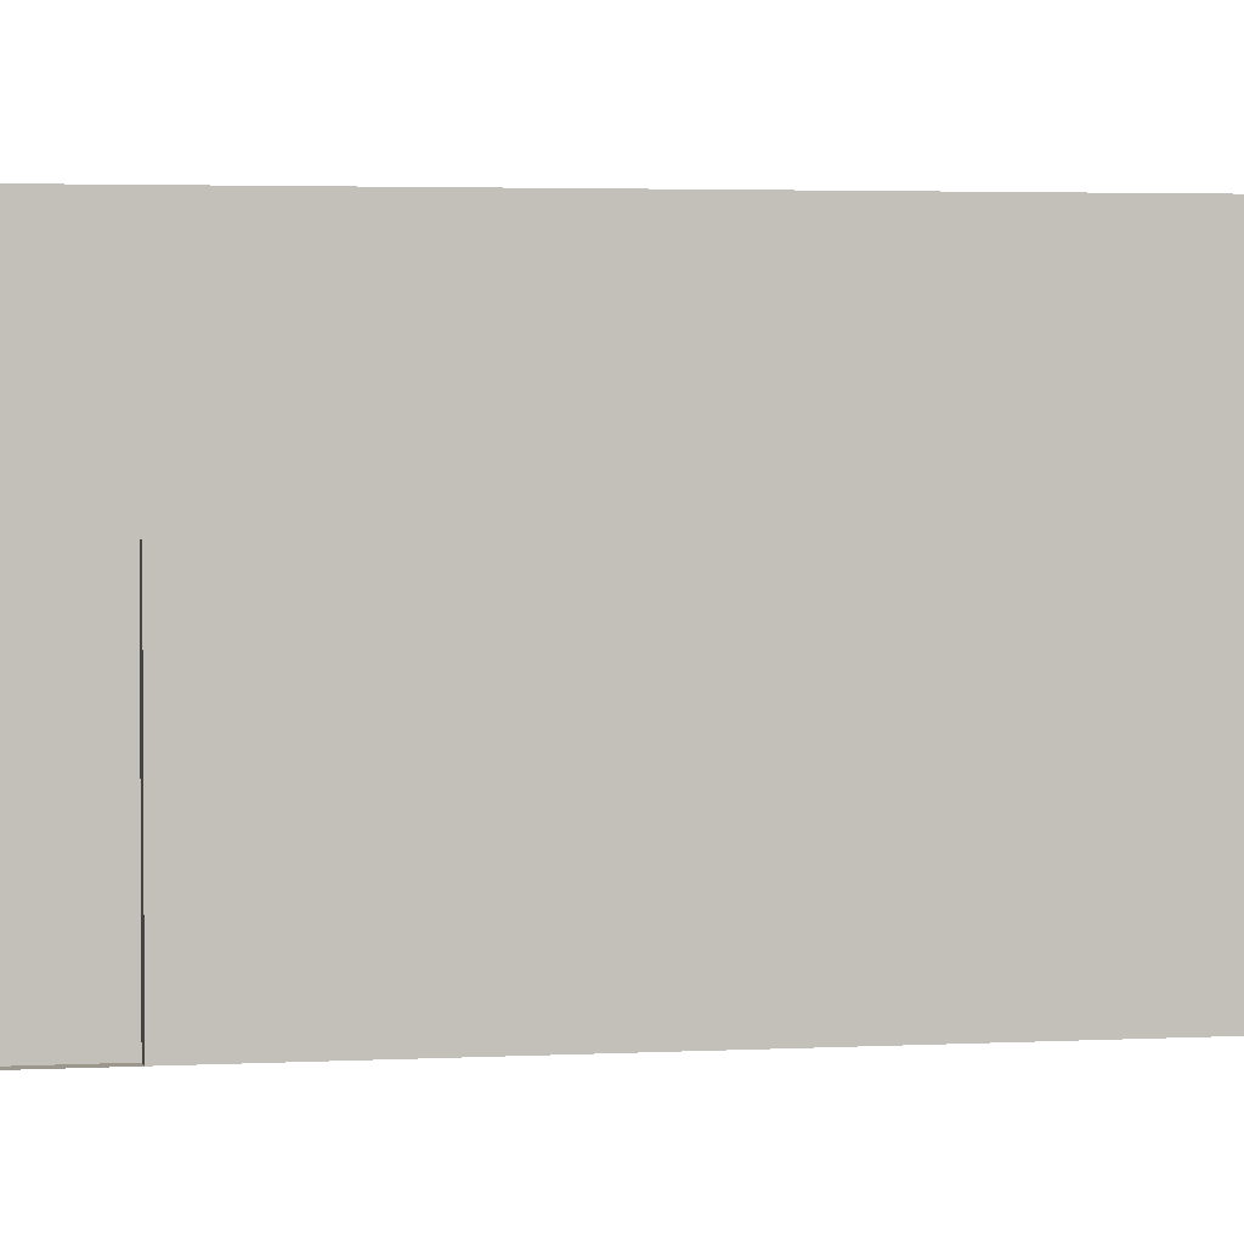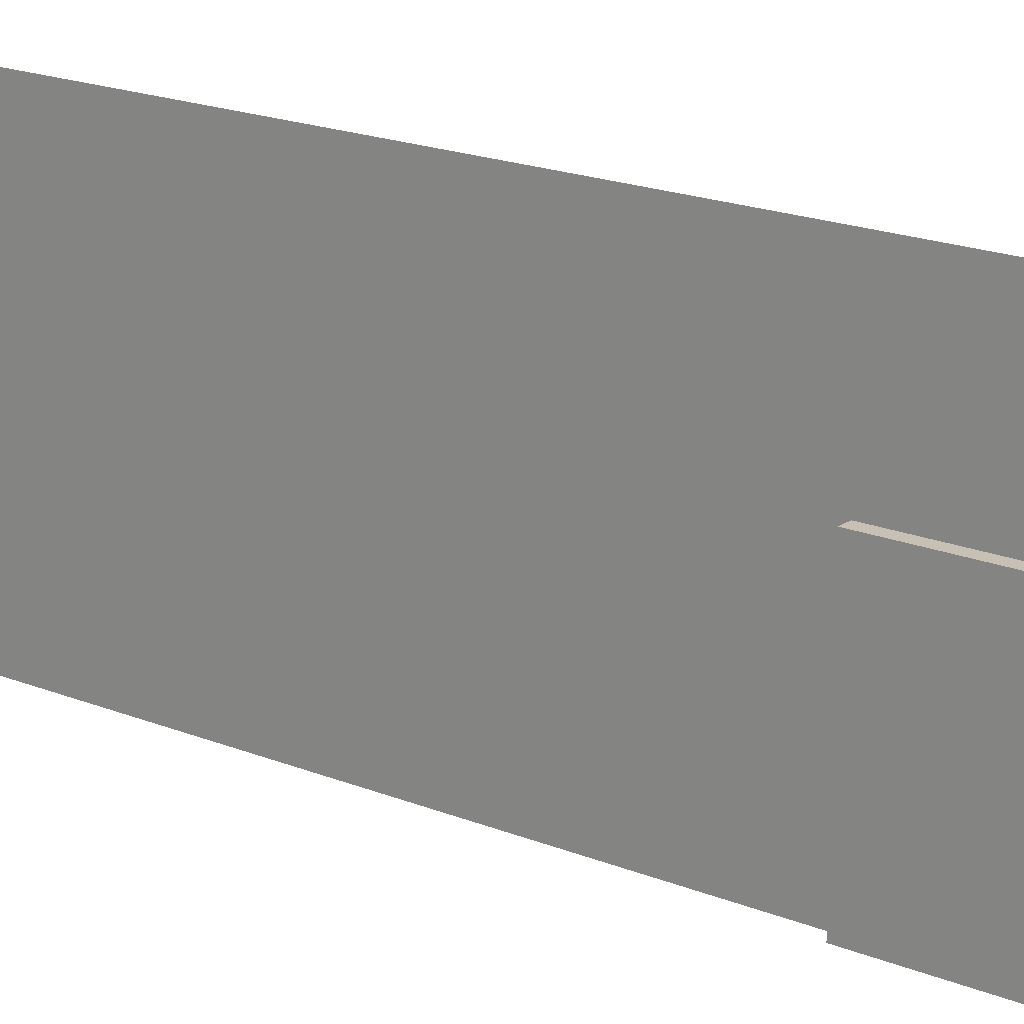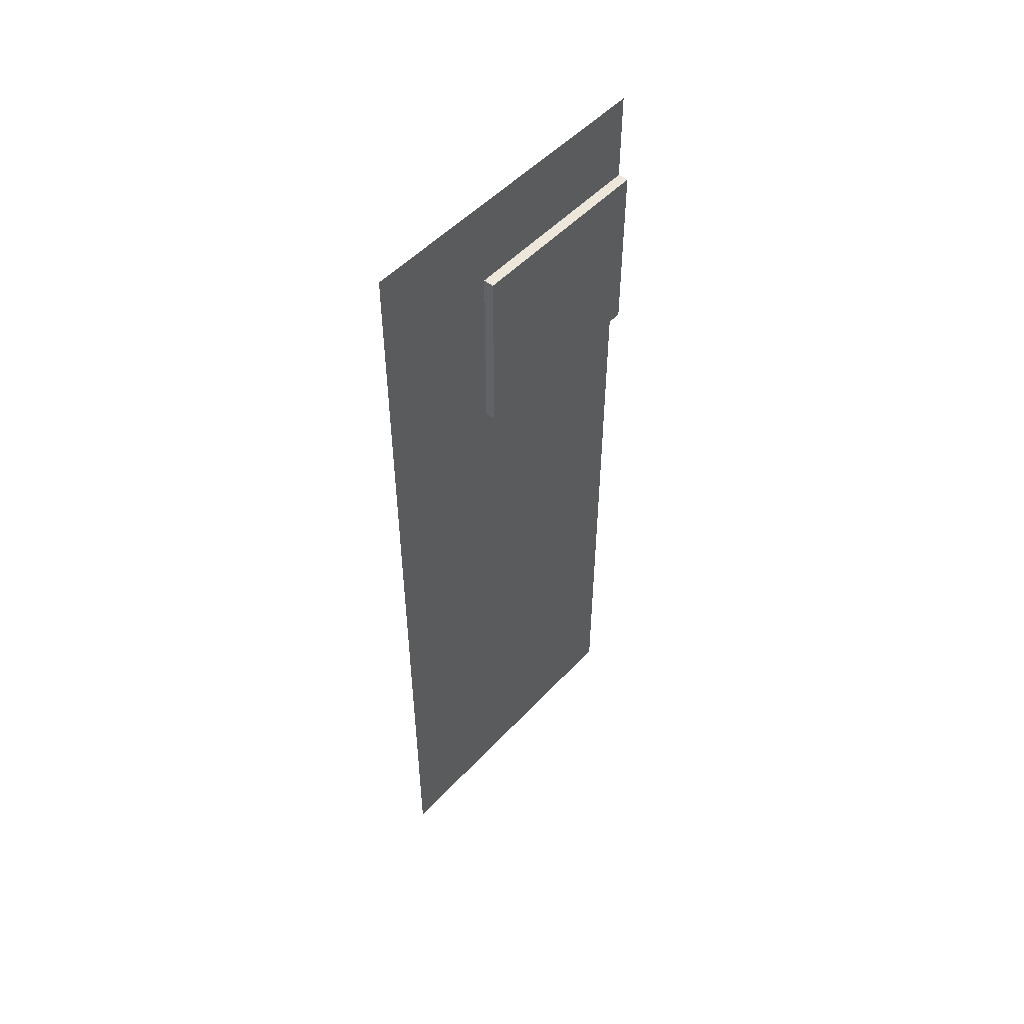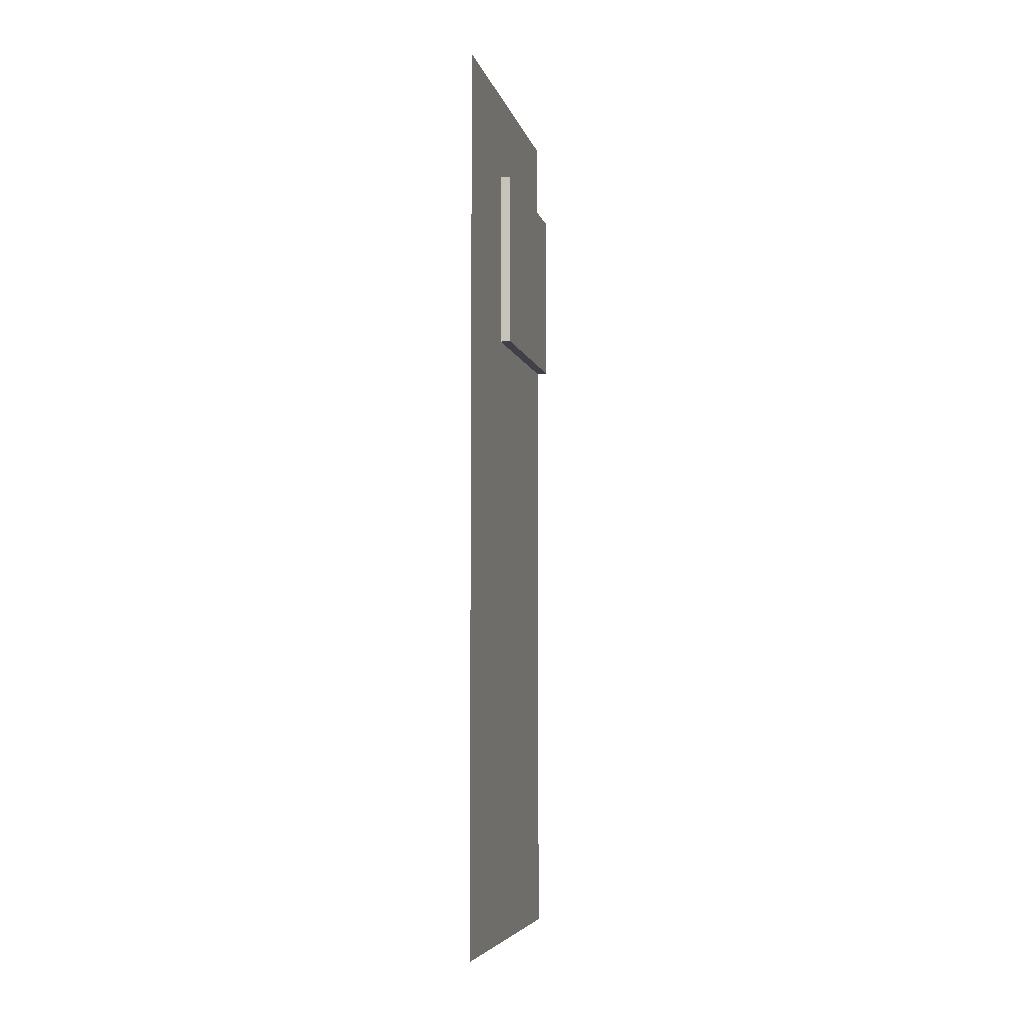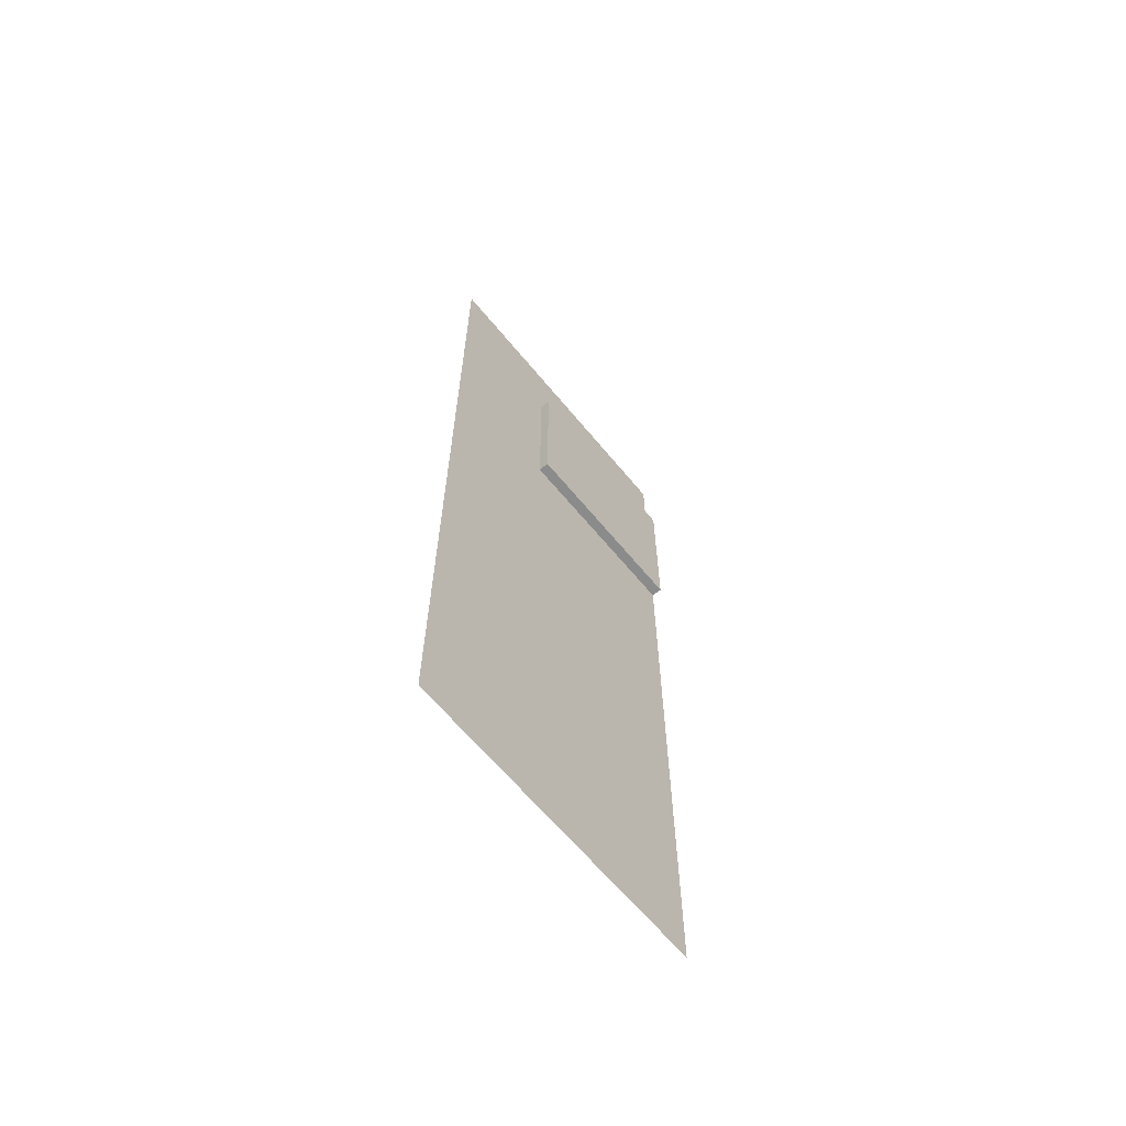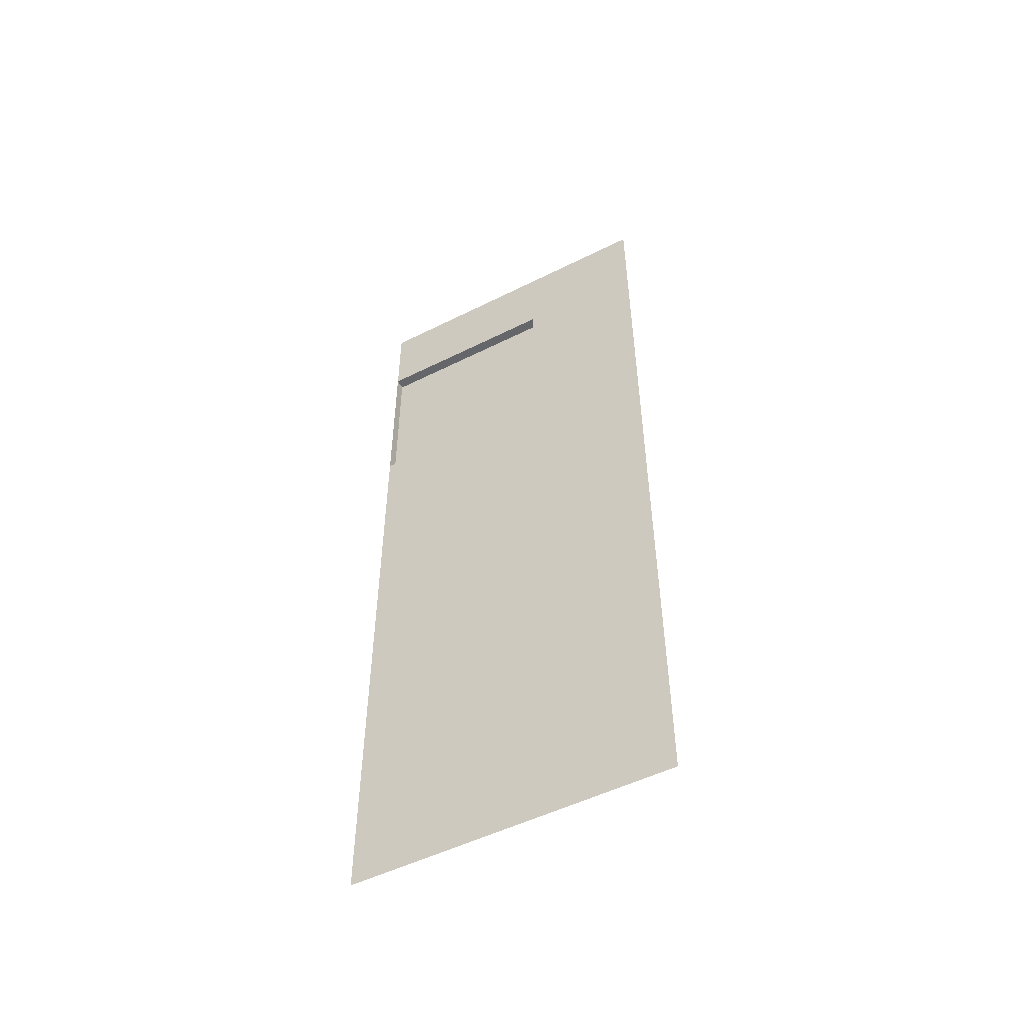
<metadata>
{"format":"obj","ext":"obj","renderer":"f3d","projection":"perspective","resolution":1024,"background":"white","views":[{"elev":2.7,"azim":78.4,"up":"+Y"},{"elev":18.6,"azim":-51.9,"up":"+Y"},{"elev":51.2,"azim":-138.8,"up":"+Z"},{"elev":-6.0,"azim":-167.3,"up":"+Z"},{"elev":-63.8,"azim":-140.6,"up":"+Z"},{"elev":-51.9,"azim":118.4,"up":"+Z"}]}
</metadata>
<code>
g default
v -6.953 -0.001158 12.04
v -6.953 -0.001158 9.641
v -6.953 -0.001158 7.239
v -6.953 -0.001158 4.836
v -6.953 -0.001158 2.434
v -6.953 -0.001158 0.03102
v -6.953 -0.001158 -2.371
v -6.953 -0.001158 -4.774
v -6.953 -0.001158 -7.177
v -6.953 -0.001158 -9.579
v -6.953 -0.001158 -11.98
v -6.953 0.8603 12.04
v -6.953 0.8603 9.641
v -6.953 0.8603 4.836
v -6.953 0.8603 2.434
v -6.953 0.8603 0.03102
v -6.953 0.8603 -2.371
v -6.953 0.8603 -4.774
v -6.953 0.8603 -7.177
v -6.953 0.8603 -9.579
v -6.953 0.8603 -11.98
v -6.953 1.722 12.04
v -6.953 1.722 9.641
v -6.953 1.722 4.836
v -6.953 1.722 2.434
v -6.953 1.722 0.03102
v -6.953 1.722 -2.371
v -6.953 1.722 -4.774
v -6.953 1.722 -7.177
v -6.953 1.722 -9.579
v -6.953 1.722 -11.98
v -6.953 2.583 12.04
v -6.953 2.583 9.641
v -6.953 2.583 4.836
v -6.953 2.583 2.434
v -6.953 2.583 0.03102
v -6.953 2.583 -2.371
v -6.953 2.583 -4.774
v -6.953 2.583 -7.177
v -6.953 2.583 -9.579
v -6.953 2.583 -11.98
v -6.953 3.445 12.04
v -6.953 3.445 9.641
v -6.953 3.445 4.836
v -6.953 3.445 2.434
v -6.953 3.445 0.03102
v -6.953 3.445 -2.371
v -6.953 3.445 -4.774
v -6.953 3.445 -7.177
v -6.953 3.445 -9.579
v -6.953 3.445 -11.98
v -6.953 4.306 12.04
v -6.953 4.306 9.641
v -6.953 4.306 4.836
v -6.953 4.306 2.434
v -6.953 4.306 0.03102
v -6.953 4.306 -2.371
v -6.953 4.306 -4.774
v -6.953 4.306 -7.177
v -6.953 4.306 -9.579
v -6.953 4.306 -11.98
v -6.953 5.167 12.04
v -6.953 5.167 9.641
v -6.953 5.167 7.239
v -6.953 5.167 4.836
v -6.953 5.167 2.434
v -6.953 5.167 0.03102
v -6.953 5.167 -2.371
v -6.953 5.167 -4.774
v -6.953 5.167 -7.177
v -6.953 5.167 -9.579
v -6.953 5.167 -11.98
v -6.953 6.029 12.04
v -6.953 6.029 9.641
v -6.953 6.029 7.239
v -6.953 6.029 4.836
v -6.953 6.029 2.434
v -6.953 6.029 0.03102
v -6.953 6.029 -2.371
v -6.953 6.029 -4.774
v -6.953 6.029 -7.177
v -6.953 6.029 -9.579
v -6.953 6.029 -11.98
v -6.953 6.89 12.04
v -6.953 6.89 9.641
v -6.953 6.89 7.239
v -6.953 6.89 4.836
v -6.953 6.89 2.434
v -6.953 6.89 0.03102
v -6.953 6.89 -2.371
v -6.953 6.89 -4.774
v -6.953 6.89 -7.177
v -6.953 6.89 -9.579
v -6.953 6.89 -11.98
v -6.953 7.752 12.04
v -6.953 7.752 9.641
v -6.953 7.752 7.239
v -6.953 7.752 4.836
v -6.953 7.752 2.434
v -6.953 7.752 0.03102
v -6.953 7.752 -2.371
v -6.953 7.752 -4.774
v -6.953 7.752 -7.177
v -6.953 7.752 -9.579
v -6.953 7.752 -11.98
v -6.953 8.613 12.04
v -6.953 8.613 9.641
v -6.953 8.613 7.239
v -6.953 8.613 4.836
v -6.953 8.613 2.434
v -6.953 8.613 0.03102
v -6.953 8.613 -2.371
v -6.953 8.613 -4.774
v -6.953 8.613 -7.177
v -6.953 8.613 -9.579
v -6.953 8.613 -11.98
v -7.233 -0.001158 9.641
v -7.233 -0.001158 7.239
v -7.233 0.8603 7.239
v -7.233 0.8603 9.641
v -7.233 -0.001158 4.836
v -7.233 0.8603 4.836
v -7.233 1.722 7.239
v -7.233 1.722 9.641
v -7.233 1.722 4.836
v -7.233 2.583 7.239
v -7.233 2.583 9.641
v -7.233 2.583 4.836
v -7.233 3.445 7.239
v -7.233 3.445 9.641
v -7.233 3.445 4.836
v -7.233 4.306 7.239
v -7.233 4.306 9.641
v -7.233 4.306 4.836
v -7.233 5.167 7.239
v -7.233 5.167 9.641
v -7.233 5.167 4.836
g left_wall
f 1 2 13 12
f 117 118 119 120
f 118 121 122 119
f 4 5 15 14
f 5 6 16 15
f 6 7 17 16
f 7 8 18 17
f 8 9 19 18
f 9 10 20 19
f 10 11 21 20
f 12 13 23 22
f 120 119 123 124
f 119 122 125 123
f 14 15 25 24
f 15 16 26 25
f 16 17 27 26
f 17 18 28 27
f 18 19 29 28
f 19 20 30 29
f 20 21 31 30
f 22 23 33 32
f 124 123 126 127
f 123 125 128 126
f 24 25 35 34
f 25 26 36 35
f 26 27 37 36
f 27 28 38 37
f 28 29 39 38
f 29 30 40 39
f 30 31 41 40
f 32 33 43 42
f 127 126 129 130
f 126 128 131 129
f 34 35 45 44
f 35 36 46 45
f 36 37 47 46
f 37 38 48 47
f 38 39 49 48
f 39 40 50 49
f 40 41 51 50
f 42 43 53 52
f 130 129 132 133
f 129 131 134 132
f 44 45 55 54
f 45 46 56 55
f 46 47 57 56
f 47 48 58 57
f 48 49 59 58
f 49 50 60 59
f 50 51 61 60
f 52 53 63 62
f 133 132 135 136
f 132 134 137 135
f 54 55 66 65
f 55 56 67 66
f 56 57 68 67
f 57 58 69 68
f 58 59 70 69
f 59 60 71 70
f 60 61 72 71
f 62 63 74 73
f 63 64 75 74
f 64 65 76 75
f 65 66 77 76
f 66 67 78 77
f 67 68 79 78
f 68 69 80 79
f 69 70 81 80
f 70 71 82 81
f 71 72 83 82
f 73 74 85 84
f 74 75 86 85
f 75 76 87 86
f 76 77 88 87
f 77 78 89 88
f 78 79 90 89
f 79 80 91 90
f 80 81 92 91
f 81 82 93 92
f 82 83 94 93
f 84 85 96 95
f 85 86 97 96
f 86 87 98 97
f 87 88 99 98
f 88 89 100 99
f 89 90 101 100
f 90 91 102 101
f 91 92 103 102
f 92 93 104 103
f 93 94 105 104
f 95 96 107 106
f 96 97 108 107
f 97 98 109 108
f 98 99 110 109
f 99 100 111 110
f 100 101 112 111
f 101 102 113 112
f 102 103 114 113
f 103 104 115 114
f 104 105 116 115
f 2 3 118 117
f 13 2 117 120
f 3 4 121 118
f 4 14 122 121
f 23 13 120 124
f 14 24 125 122
f 33 23 124 127
f 24 34 128 125
f 43 33 127 130
f 34 44 131 128
f 53 43 130 133
f 44 54 134 131
f 64 63 136 135
f 63 53 133 136
f 54 65 137 134
f 65 64 135 137

</code>
